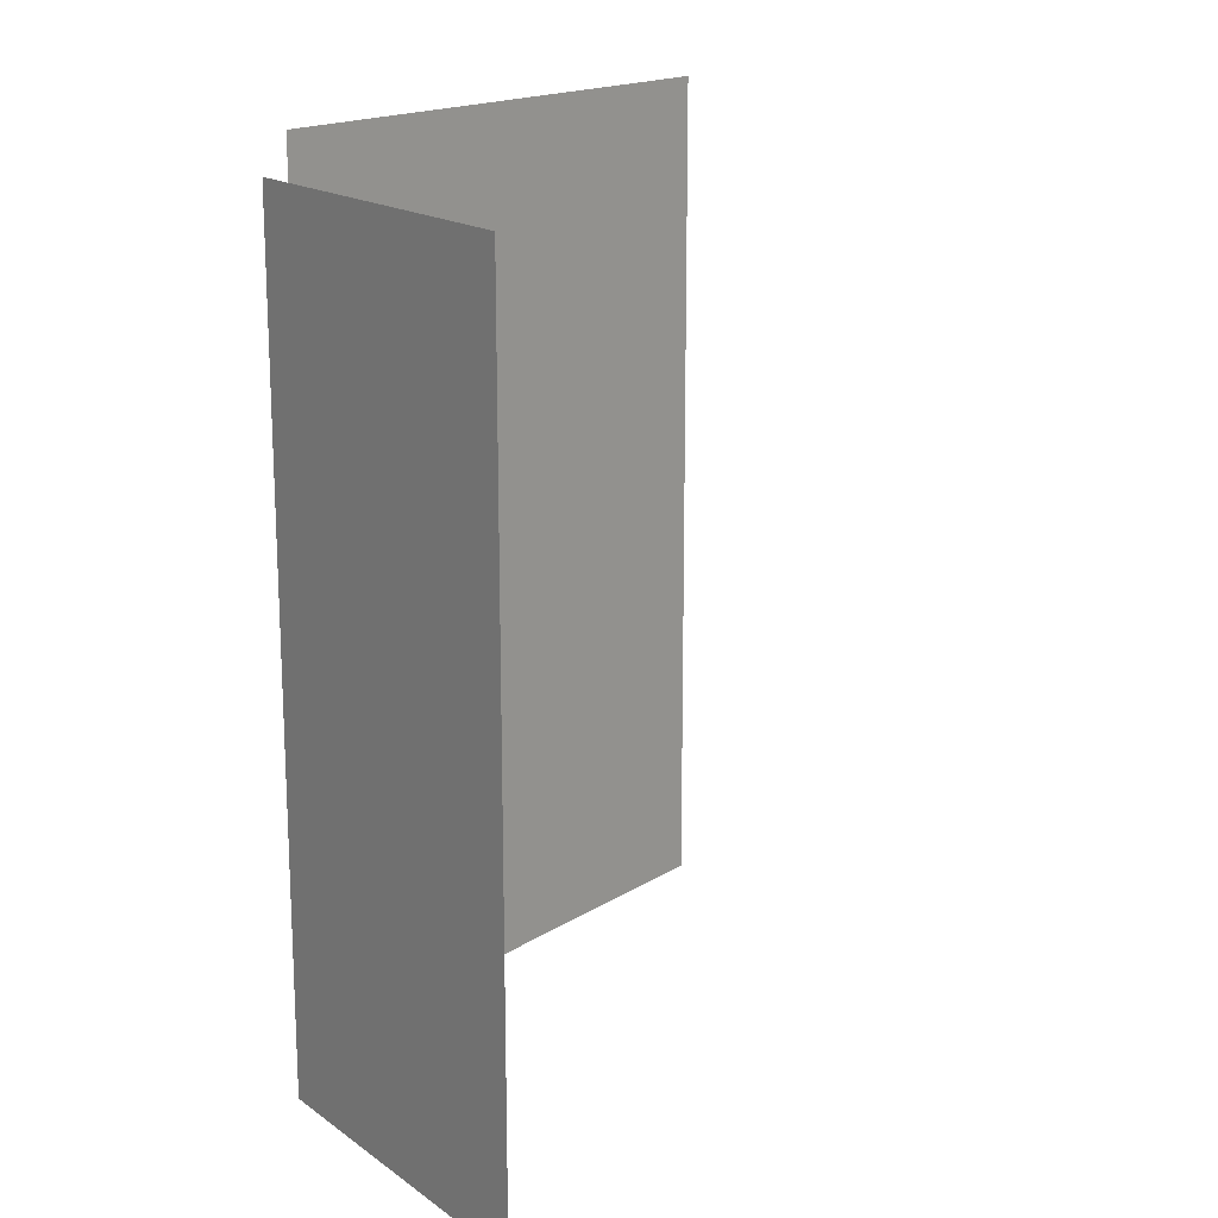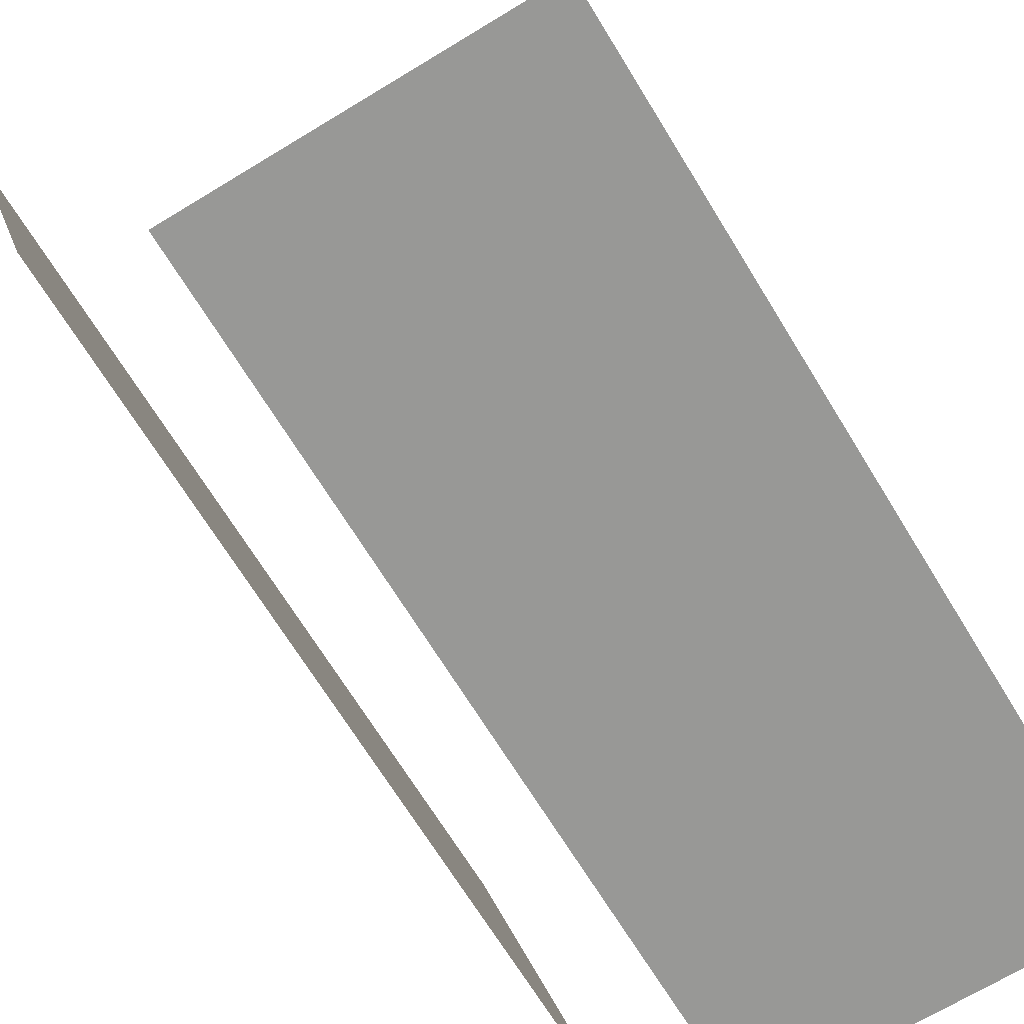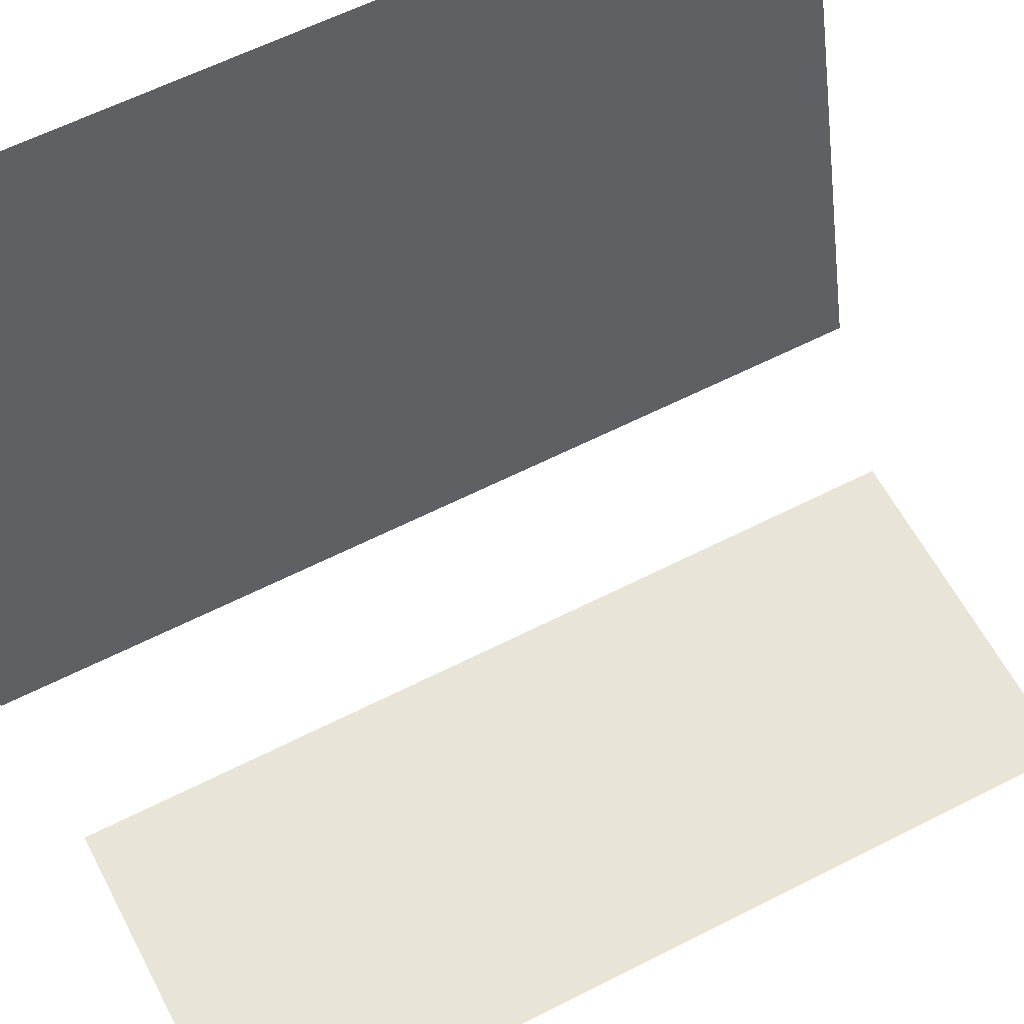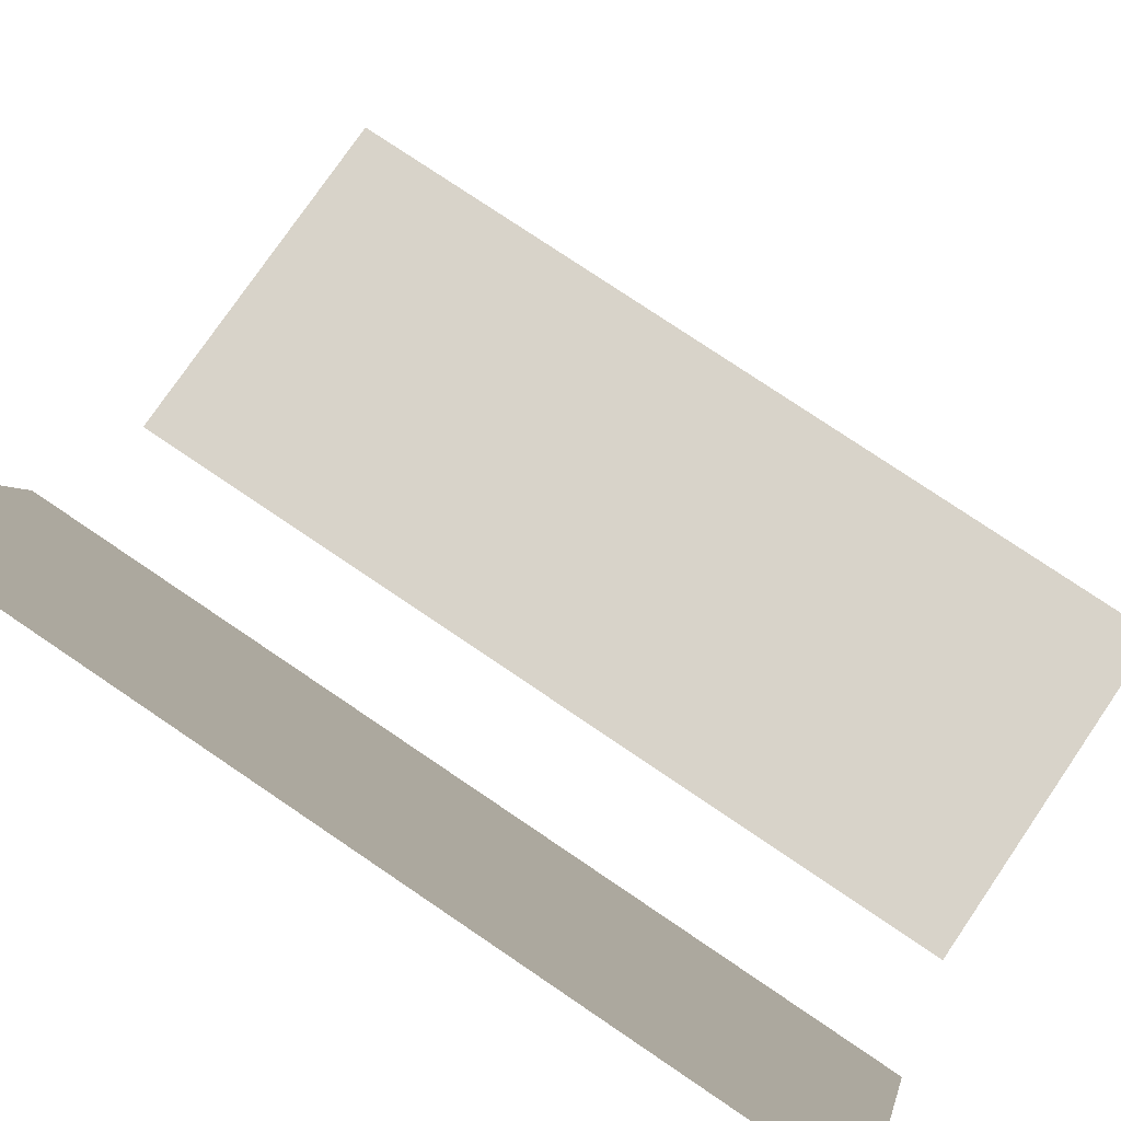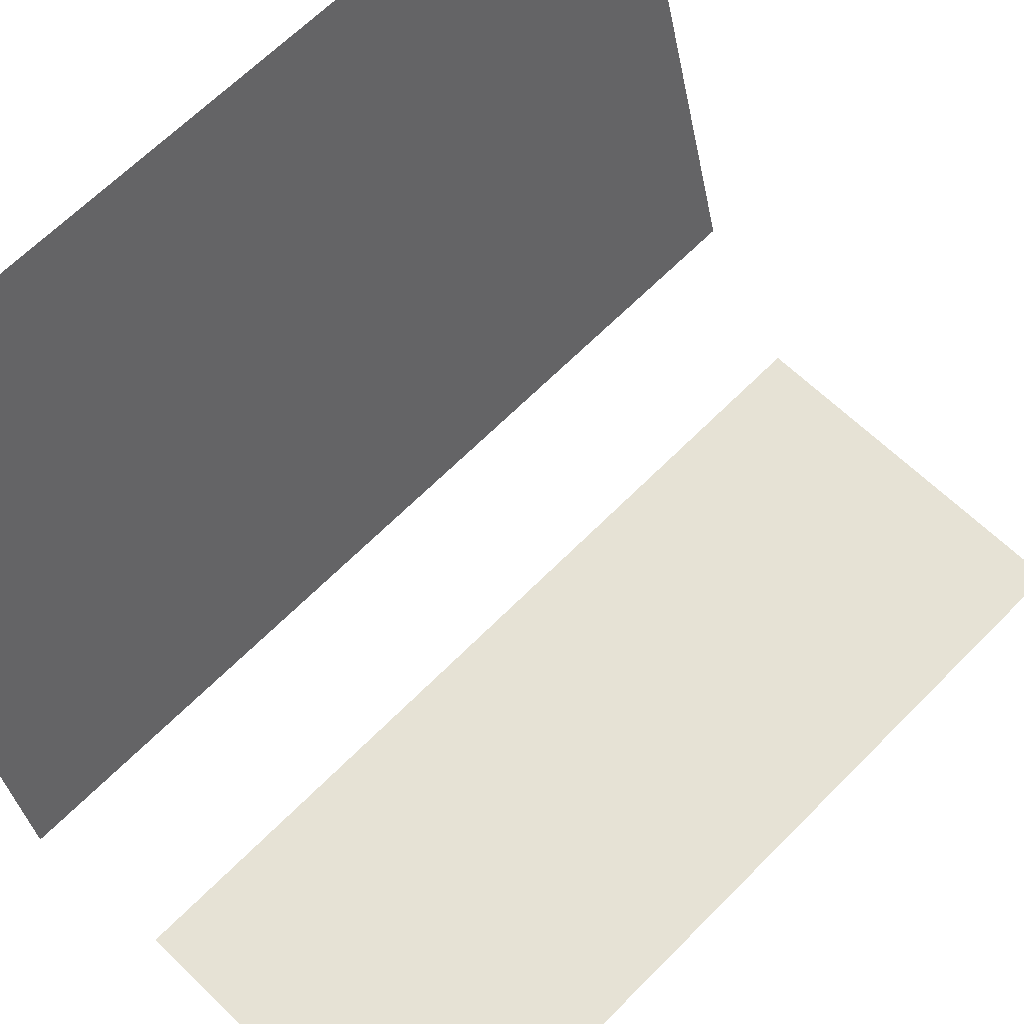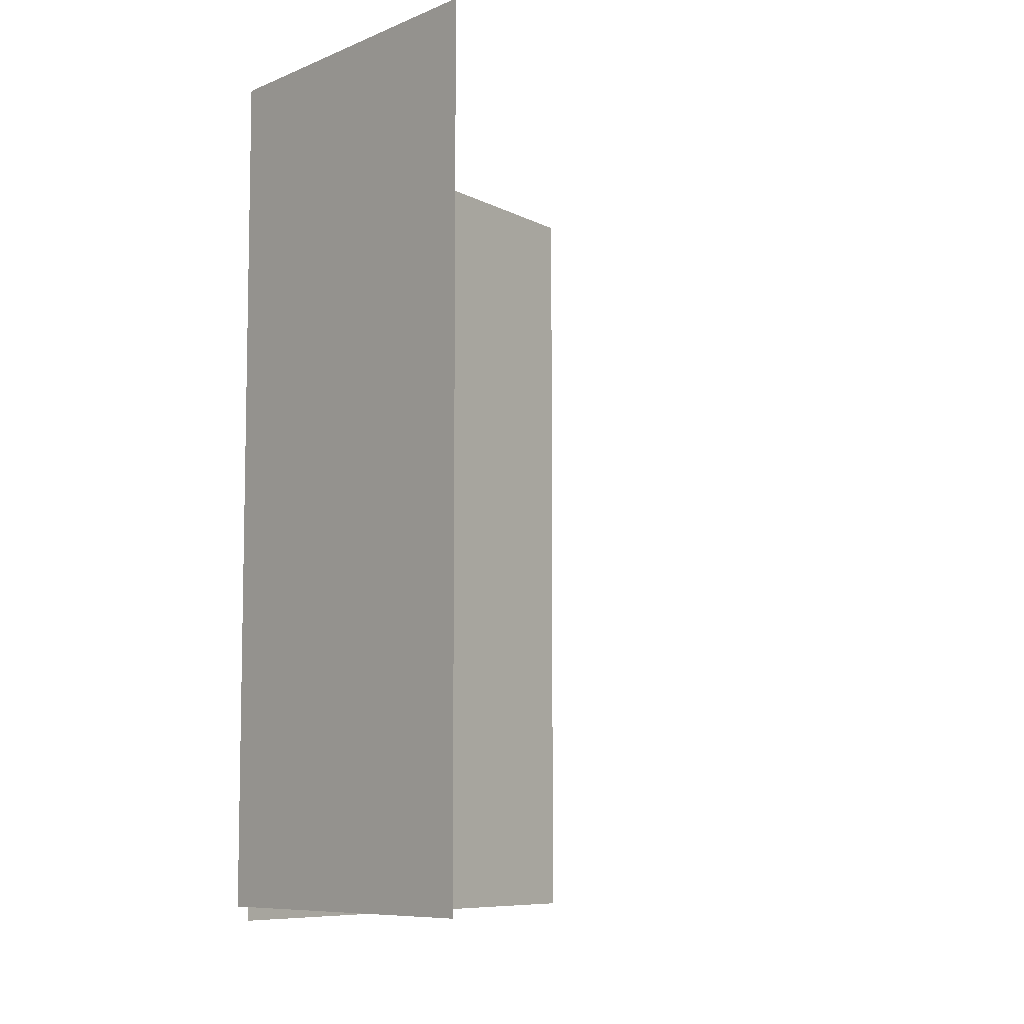
<metadata>
{"format":"obj","ext":"obj","renderer":"f3d","projection":"perspective","resolution":1024,"background":"white","views":[{"elev":17.4,"azim":53.9,"up":"+Z"},{"elev":-68.5,"azim":31.4,"up":"+Y"},{"elev":60.3,"azim":62.4,"up":"+Y"},{"elev":75.9,"azim":-55.8,"up":"+Y"},{"elev":63.9,"azim":44.3,"up":"+Y"},{"elev":-7.9,"azim":50.0,"up":"+Z"}]}
</metadata>
<code>
v 0.1243 -0.2035 -0.2737
v -0.09916 -0.2035 0.2737
v 0.1243 -0.2035 0.2737
v -0.09915 -0.2035 -0.2737
v 0.1243 -0.2035 0.2737
v -0.09919 -0.2035 0.2737
v 0.1243 -0.2035 -0.2737
v -0.0992 -0.2035 -0.2737
v 0.1243 -0.1968 0.2737
v 0.1243 -0.1968 0.2737
v -0.09915 -0.2102 0.2737
v -0.0992 -0.2102 0.2737
v -0.09917 -0.1968 -0.2737
v -0.09918 -0.1968 -0.2737
v 0.1243 -0.2102 -0.2737
v 0.1243 -0.2102 -0.2737
v -0.09917 -0.1968 0.2737
v -0.09918 -0.1968 0.2737
v 0.1243 -0.1968 1e-06
v 0.1243 -0.2102 0.2737
v 0.1243 -0.2102 0.2737
v -0.09915 -0.1968 1e-06
v -0.0992 -0.1968 1e-06
v 0.1243 -0.1968 -0.2737
v 0.1243 -0.1968 -0.2737
v -0.09915 -0.2102 -0.2737
v -0.0992 -0.2102 -0.2737
v 0.1243 -0.2102 1e-06
v 0.1498 -0.1968 0.08049
v -0.09914 -0.2102 1e-06
v -0.09921 -0.2102 1e-06
v 0.3033 -0.1968 -0.3052
v -0.1528 -0.1968 -0.3052
v -0.1528 -0.1968 1e-06
v 0.263 -0.1968 0.2737
v 0.3033 -0.1968 0.3052
v 0.2437 -0.1968 0.08049
v 0.1498 -0.1968 1e-06
v 0.1498 -0.1968 -0.08049
v 0.263 -0.1968 -0.2737
v -0.1528 -0.1968 0.3052
v 0.3033 -0.1968 1e-06
v 0.263 -0.1968 1e-06
v -0.1503 -0.1968 -0.3114
v -0.1529 -0.1968 -0.3052
v -0.1852 -0.2055 -0.3052
v -0.1529 -0.1968 1e-06
v -0.1668 -0.145 1e-06
v -0.1528 -0.2438 -0.3052
v -0.1852 -0.2055 1e-06
v -0.1528 -0.1968 0.3052
v -0.1528 -0.2438 1e-06
v -0.1503 -0.1968 0.3114
v 0.3033 -0.2438 0.3052
v 0.2437 -0.1968 1e-06
v 0.218 -0.1968 -0.08049
v 0.3007 -0.1968 -0.3114
v -0.1503 -0.2438 -0.3114
v -0.1859 -0.203 -0.3114
v -0.1535 -0.1943 -0.3114
v -0.1852 -0.2055 0.3052
v -0.1535 -0.1943 0.3114
v -0.1528 -0.2438 0.3052
v 0.3007 -0.1968 0.3114
v 0.3033 -0.2438 1e-06
v 0.3007 -0.2438 0.3114
v 0.2437 -0.1968 -0.08049
v 0.3033 -0.2438 -0.3052
v 0.2946 -0.1968 -0.3139
v -0.1441 -0.1968 -0.3139
v -0.3033 0.2351 1e-06
v -0.1551 -0.1884 -0.3139
v -0.1859 -0.203 0.3114
v -0.1551 -0.1884 0.3139
v -0.1441 -0.1968 0.3139
v -0.1503 -0.2438 0.3114
v 0.3007 -0.2438 -0.3114
v 0.2946 -0.2438 -0.3139
v -0.1441 -0.2438 -0.3139
v -0.1875 -0.1971 -0.3139
v -0.1667 -0.145 -0.2871
v -0.1668 -0.145 0.2871
v 0.2946 -0.1968 0.3139
v -0.1441 -0.2438 0.3139
v -0.1875 -0.1971 0.3139
v -0.301 0.2267 -0.3139
v -0.2687 0.2353 -0.3139
v -0.1667 -0.145 -0.2871
v -0.1732 -0.1467 1e-06
v -0.1667 -0.145 1e-06
v -0.1732 -0.1468 1e-06
v -0.1732 -0.1467 0.2871
v -0.1667 -0.145 0.2871
v -0.1732 -0.1467 0.2871
v -0.2687 0.2353 0.3139
v 0.2946 -0.2438 0.3139
v -0.301 0.2267 0.3139
v -0.3026 0.2326 -0.3114
v -0.264 0.2179 -0.2871
v -0.1732 -0.1467 -0.2871
v -0.1732 -0.1467 -0.2871
v -0.2639 0.2178 0.2871
v -0.264 0.2179 0.2871
v -0.3026 0.2326 0.3114
v -0.3033 0.2351 -0.3052
v -0.2702 0.2413 -0.3114
v -0.264 0.2179 1e-06
v -0.2639 0.2178 -0.2871
v -0.2705 0.2161 1e-06
v -0.2704 0.2161 0.2871
v -0.2704 0.2161 0.2871
v -0.2702 0.2413 0.3114
v -0.3033 0.2351 0.3052
v -0.2709 0.2437 -0.3052
v -0.2709 0.2437 1e-06
v -0.2639 0.2178 1e-06
v -0.2704 0.2161 -0.2871
v -0.2704 0.2161 -0.2871
v -0.2704 0.2161 1e-06
v -0.2709 0.2437 0.3052
v 0.1243 -0.1968 1e-06
v 0.1243 -0.2102 1e-06
v 0.218 -0.1968 1e-06
v 0.218 -0.1968 0.08049
v 0.1498 -0.1968 0.08049
v 0.3033 -0.1968 -0.3052
v 0.3033 -0.1968 0.3052
v 0.263 -0.1968 0.2737
v 0.2437 -0.1968 0.08049
v 0.1498 -0.1968 1e-06
v 0.1498 -0.1968 -0.08049
v 0.263 -0.1968 -0.2737
v 0.3033 -0.1968 1e-06
v 0.263 -0.1968 1e-06
v -0.1503 -0.1968 -0.3114
v -0.1852 -0.2055 -0.3052
v -0.1529 -0.2438 -0.3052
v -0.1852 -0.2055 1e-06
v -0.1529 -0.2438 1e-06
v -0.1503 -0.1968 0.3114
v 0.3033 -0.2438 0.3052
v 0.2437 -0.1968 1e-06
v 0.218 -0.1968 -0.08049
v 0.3008 -0.1968 -0.3114
v -0.1503 -0.2438 -0.3114
v -0.1859 -0.2031 -0.3114
v -0.1535 -0.1944 -0.3114
v -0.1852 -0.2055 0.3052
v -0.1535 -0.1944 0.3114
v -0.1529 -0.2438 0.3052
v 0.3008 -0.1968 0.3114
v 0.3033 -0.2438 1e-06
v 0.3008 -0.2438 0.3114
v 0.2437 -0.1968 -0.08049
v 0.3033 -0.2438 -0.3052
v 0.2946 -0.1968 -0.3139
v -0.1441 -0.1968 -0.3139
v -0.3033 0.2351 1e-06
v -0.1551 -0.1884 -0.3139
v -0.1859 -0.2031 0.3114
v -0.1551 -0.1884 0.3139
v -0.1441 -0.1968 0.3139
v -0.1503 -0.2438 0.3114
v 0.3008 -0.2438 -0.3114
v 0.2946 -0.2438 -0.3139
v -0.1441 -0.2438 -0.3139
v -0.1875 -0.1971 -0.3139
v 0.2946 -0.1968 0.3139
v -0.1441 -0.2438 0.3139
v -0.1875 -0.1971 0.3139
v -0.301 0.2267 -0.3139
v -0.2686 0.2354 -0.3139
v -0.2686 0.2354 0.3139
v 0.2946 -0.2438 0.3139
v -0.301 0.2267 0.3139
v -0.3026 0.2326 -0.3114
v -0.3026 0.2326 0.3114
v -0.3033 0.2351 -0.3052
v -0.2702 0.2413 -0.3114
v -0.2702 0.2413 0.3114
v -0.3033 0.2351 0.3052
v -0.2709 0.2438 -0.3052
v -0.2709 0.2438 1e-06
v -0.2709 0.2438 0.3052
v 0.218 -0.1968 1e-06
v 0.218 -0.1968 0.08049
g mesh1-geometry-0
f 1 2 3
f 2 1 4
g mesh1-geometry-1
f 5 6 7
f 8 7 6
f 2 9 3
f 5 10 6
f 3 11 2
f 6 12 5
f 1 13 4
f 8 14 7
f 4 15 1
f 7 16 8
f 9 2 17
f 18 6 10
f 10 5 19
f 11 3 20
f 21 5 12
f 11 22 2
f 6 23 12
f 13 1 24
f 25 7 14
f 22 4 13
f 14 8 23
f 15 4 26
f 27 8 16
f 7 19 16
f 2 22 17
f 18 23 6
f 19 5 28
f 19 29 10
f 21 28 5
f 22 11 30
f 31 12 23
f 25 19 7
f 14 32 25
f 30 4 22
f 23 8 31
f 14 23 33
f 4 30 26
f 27 31 8
f 28 16 19
f 23 18 34
f 35 36 18
f 10 37 35
f 37 10 29
f 38 29 19
f 25 39 19
f 25 32 40
f 33 32 14
f 34 33 23
f 34 18 41
f 18 36 41
f 36 35 42
f 43 35 37
f 38 19 39
f 40 39 25
f 40 32 43
f 44 32 33
f 45 46 47
f 47 48 45
f 33 34 49
f 47 50 51
f 47 41 48
f 34 51 52
f 41 36 53
f 43 42 35
f 36 42 54
f 55 43 37
f 39 40 56
f 42 43 32
f 43 55 40
f 57 32 44
f 44 33 58
f 50 47 46
f 46 45 59
f 60 45 48
f 52 49 34
f 49 58 33
f 61 51 50
f 62 48 51
f 63 52 51
f 36 64 53
f 51 53 63
f 65 54 42
f 54 66 36
f 56 40 67
f 42 32 65
f 67 40 55
f 32 57 68
f 69 57 44
f 44 58 70
f 50 46 71
f 60 59 45
f 59 71 46
f 72 60 48
f 52 65 49
f 58 49 68
f 51 61 62
f 61 50 73
f 74 48 62
f 52 63 54
f 53 64 75
f 64 36 66
f 76 63 53
f 65 52 54
f 54 63 66
f 68 65 32
f 77 68 57
f 69 78 57
f 70 69 44
f 79 70 58
f 71 73 50
f 60 72 59
f 80 71 59
f 81 72 48
f 68 49 65
f 77 58 68
f 73 62 61
f 82 48 74
f 62 73 74
f 83 75 64
f 75 84 53
f 64 66 83
f 63 76 66
f 76 53 84
f 77 57 78
f 78 69 79
f 70 79 69
f 79 58 77
f 85 73 71
f 80 59 72
f 86 71 80
f 87 72 81
f 88 89 90
f 48 91 81
f 90 92 93
f 82 94 48
f 95 82 74
f 85 74 73
f 83 96 75
f 84 75 96
f 96 83 66
f 66 76 96
f 84 96 76
f 78 79 77
f 97 85 71
f 72 87 80
f 98 71 86
f 86 80 87
f 99 87 81
f 89 88 100
f 101 81 91
f 92 90 89
f 91 48 94
f 92 102 93
f 82 103 94
f 103 82 95
f 74 85 95
f 97 95 85
f 104 97 71
f 105 71 98
f 98 86 106
f 87 106 86
f 107 87 99
f 108 100 88
f 81 101 99
f 91 109 101
f 91 94 109
f 102 92 110
f 111 94 103
f 107 103 95
f 95 97 112
f 104 112 97
f 113 104 71
f 105 114 71
f 98 106 105
f 106 87 115
f 115 87 107
f 116 117 108
f 99 118 107
f 100 108 117
f 118 99 101
f 118 101 109
f 111 109 94
f 119 102 110
f 111 103 109
f 102 119 116
f 107 109 103
f 115 107 95
f 112 115 95
f 112 104 120
f 113 120 104
f 71 115 113
f 115 71 114
f 114 105 106
f 114 106 115
f 117 116 119
f 109 107 118
f 120 115 112
f 120 113 115
g mesh1-geometry-2
f 121 3 9
f 15 121 1
f 122 3 121
f 3 122 20
f 1 121 24
f 121 15 122
f 38 123 29
f 37 124 55
f 124 29 123
f 123 38 56
f 39 56 38
f 123 55 124
f 56 67 123
f 55 123 67
g mesh1-geometry-3
f 9 125 121
f 24 126 13
f 45 22 13
f 47 17 22
f 17 127 128
f 128 129 9
f 125 9 129
f 121 125 130
f 121 131 24
f 132 126 24
f 13 126 45
f 22 45 47
f 51 17 47
f 51 127 17
f 133 128 127
f 129 128 134
f 131 121 130
f 24 131 132
f 134 126 132
f 45 126 135
f 34 136 33
f 33 90 34
f 137 47 45
f 41 138 34
f 90 51 34
f 139 41 47
f 140 127 51
f 128 133 134
f 141 133 127
f 129 134 142
f 143 132 131
f 126 134 133
f 132 142 134
f 135 126 144
f 145 45 135
f 136 34 138
f 146 33 136
f 90 33 147
f 47 137 139
f 45 145 137
f 138 41 148
f 41 90 149
f 41 139 150
f 140 151 127
f 150 140 41
f 133 141 152
f 127 153 141
f 154 132 143
f 152 126 133
f 142 132 154
f 155 144 126
f 135 144 156
f 157 145 135
f 158 136 138
f 33 146 147
f 136 158 146
f 90 147 159
f 137 152 139
f 155 137 145
f 149 148 41
f 160 138 148
f 149 90 161
f 141 150 139
f 162 151 140
f 153 127 151
f 140 150 163
f 141 139 152
f 153 150 141
f 126 152 155
f 144 155 164
f 144 165 156
f 135 156 157
f 145 157 166
f 138 160 158
f 146 159 147
f 146 158 167
f 90 159 88
f 152 137 155
f 155 145 164
f 148 149 160
f 161 90 93
f 161 160 149
f 151 162 168
f 140 169 162
f 168 153 151
f 153 163 150
f 169 140 163
f 165 144 164
f 166 156 165
f 156 166 157
f 164 145 166
f 158 160 170
f 159 146 167
f 167 158 171
f 88 159 172
f 161 93 173
f 160 161 170
f 162 174 168
f 174 162 169
f 153 168 174
f 174 163 153
f 163 174 169
f 164 166 165
f 158 170 175
f 167 172 159
f 171 158 176
f 172 167 171
f 88 172 108
f 173 93 102
f 173 170 161
f 170 173 175
f 158 175 177
f 176 158 178
f 179 171 176
f 171 179 172
f 108 172 116
f 173 102 116
f 180 175 173
f 175 180 177
f 158 177 181
f 158 182 178
f 178 179 176
f 183 172 179
f 116 172 183
f 173 116 183
f 173 183 180
f 184 177 180
f 177 184 181
f 181 183 158
f 182 158 183
f 179 178 182
f 183 179 182
f 180 183 184
f 183 181 184
g mesh1-geometry-4
f 125 185 130
f 142 186 129
f 185 125 186
f 143 130 185
f 130 143 131
f 186 142 185
f 185 154 143
f 154 185 142
g mesh1-geometry-5
f 100 119 89
f 119 92 89
f 119 100 117
f 92 119 110

</code>
